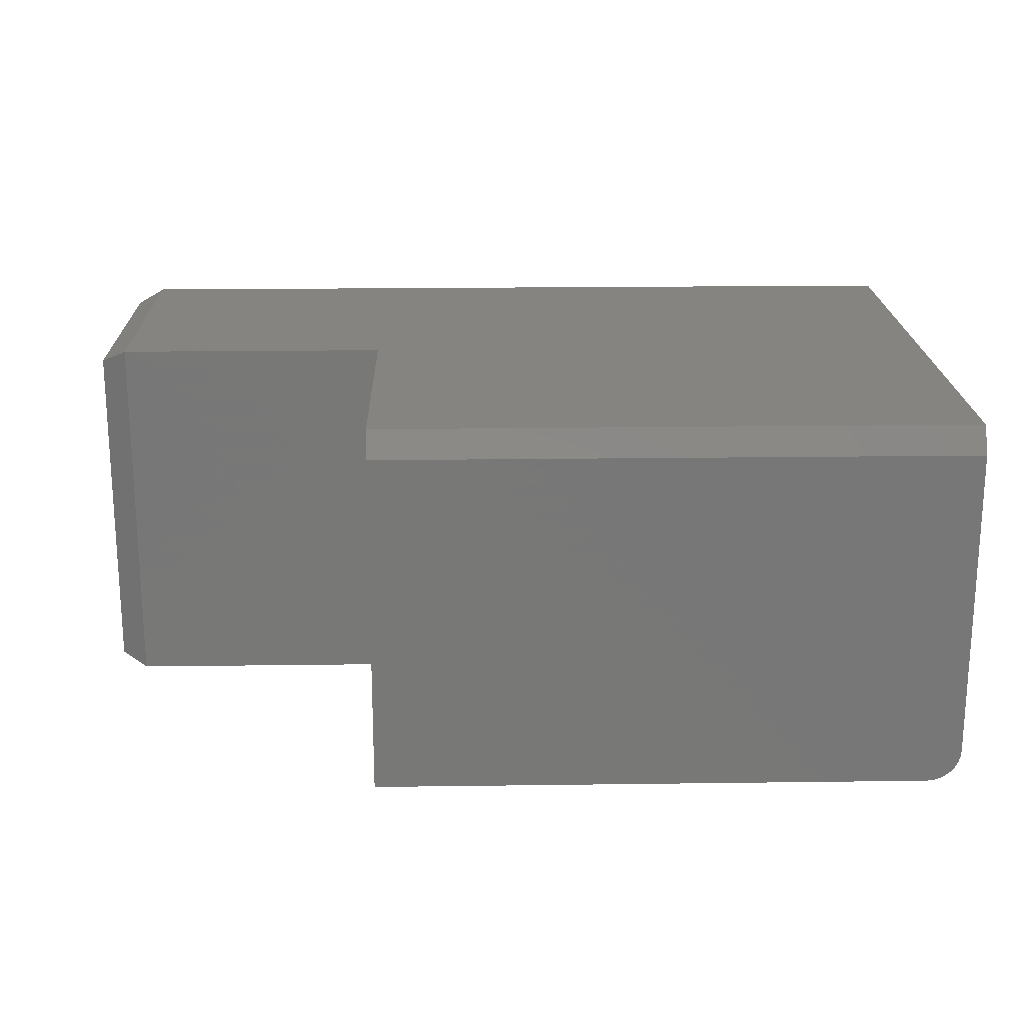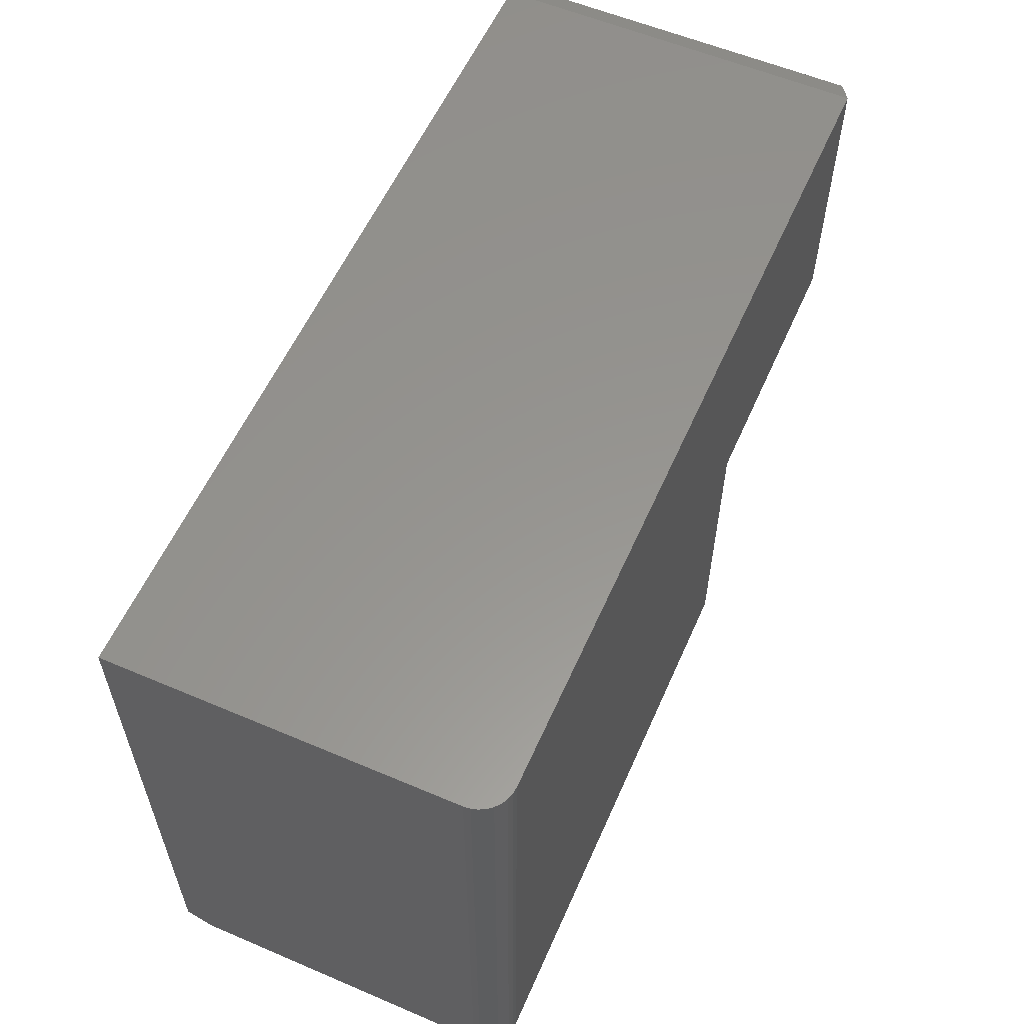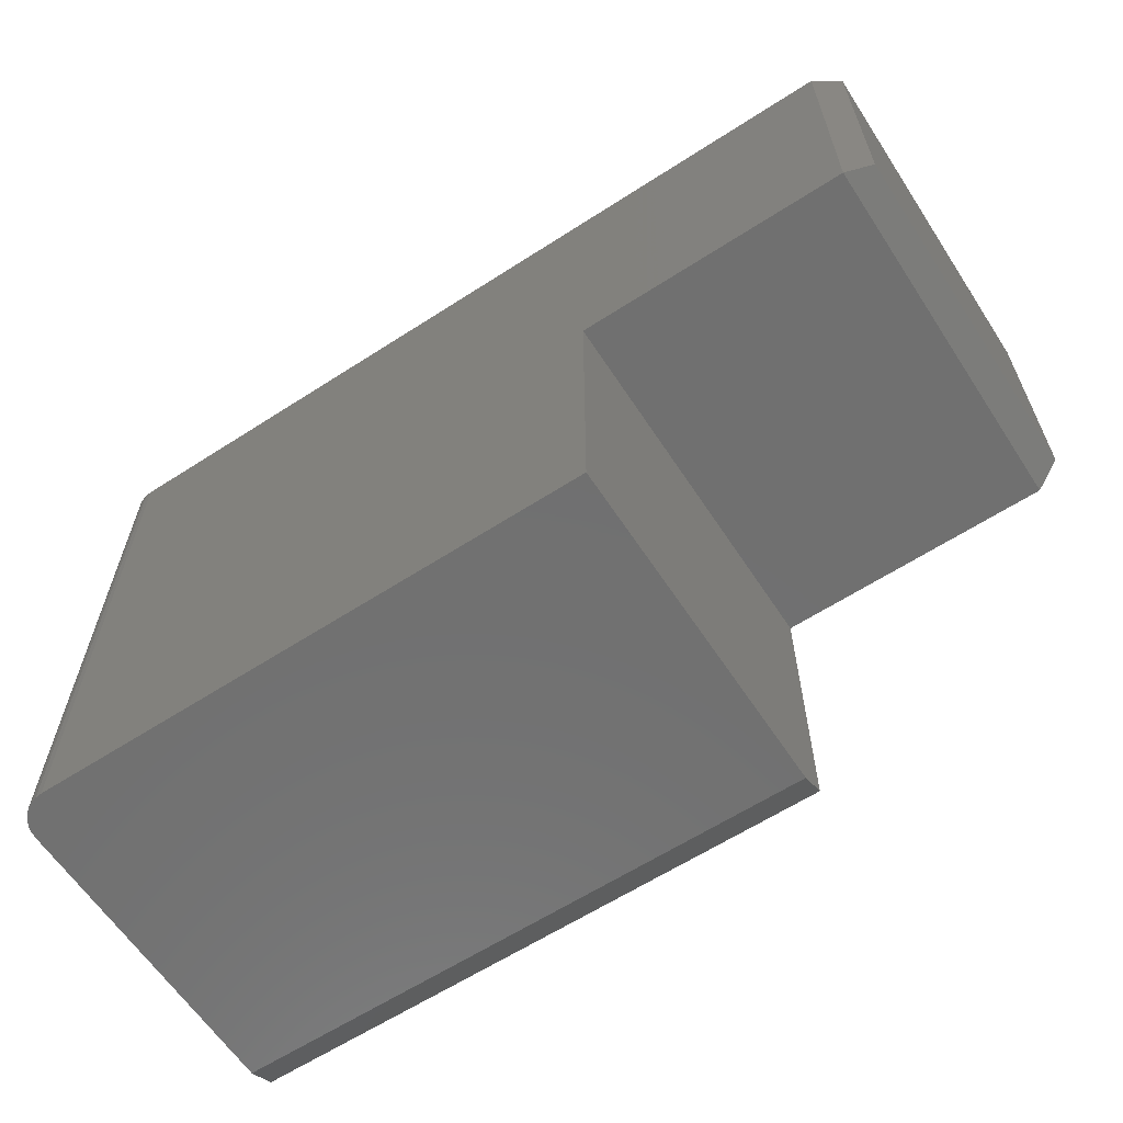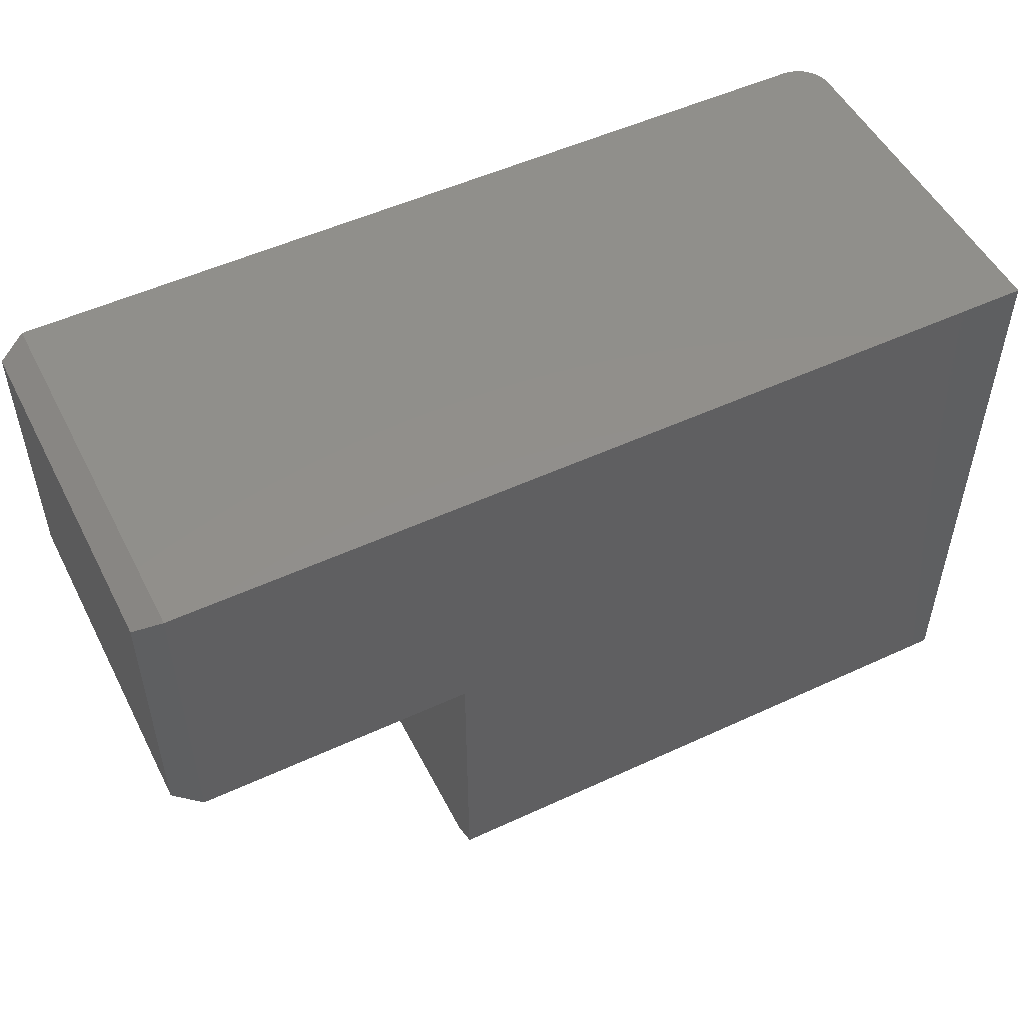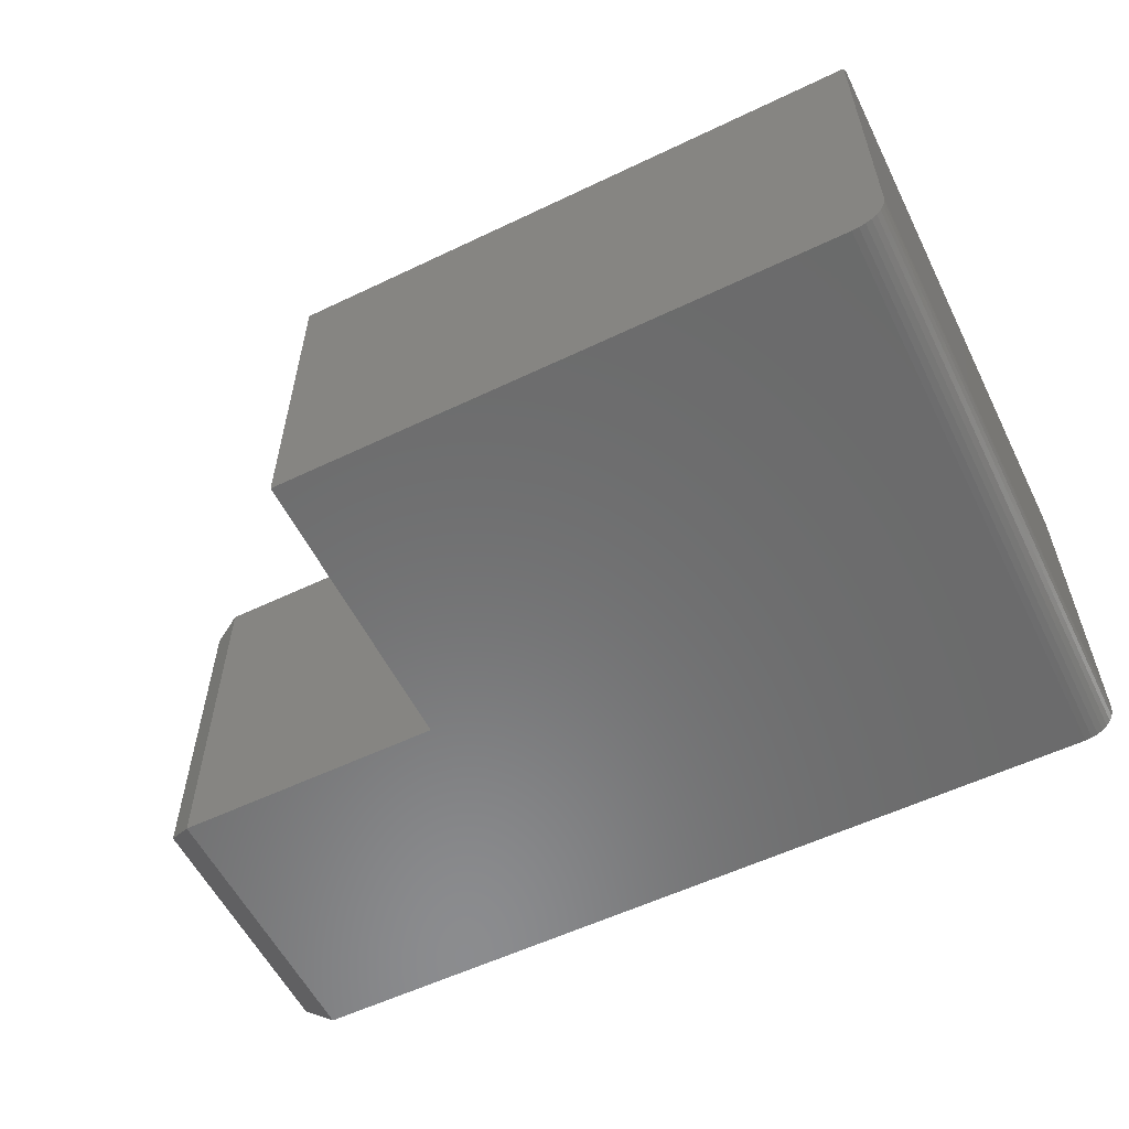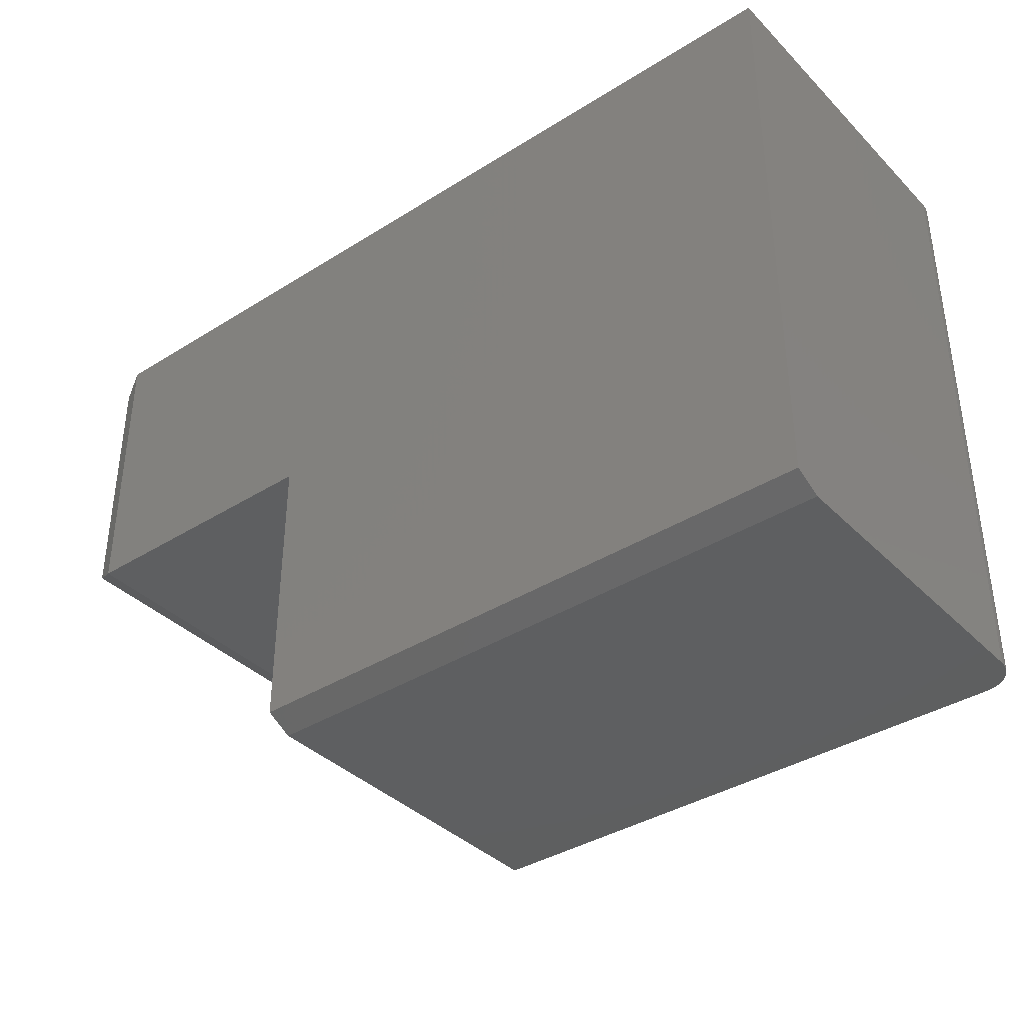
<metadata>
{"format":"stl","ext":"stl","renderer":"f3d","projection":"perspective","resolution":1024,"background":"white","views":[{"elev":19.8,"azim":178.6,"up":"+Y"},{"elev":57.7,"azim":-66.2,"up":"+Z"},{"elev":-62.3,"azim":33.2,"up":"+Z"},{"elev":51.4,"azim":153.3,"up":"+Z"},{"elev":-57.3,"azim":-153.6,"up":"+Y"},{"elev":-37.7,"azim":-141.3,"up":"+Z"}]}
</metadata>
<code>
# stl→obj: 34 verts, 64 faces
v -0.75 -0.3984 0.5146
v -0.75 3.854e-17 0.5146
v -0.75 -0.3984 -0.1797
v -0.75 8.674e-19 -0.1641
v -0.75 -0.03125 -0.1797
v -0.7386 -0.4261 -0.1797
v -0.7259 -0.4345 -0.1797
v -0.7326 -0.4309 -0.1797
v -0.05576 -0.03125 -0.1797
v -0.05576 -0.4375 -0.1797
v -0.7109 -0.4375 -0.1797
v -0.7186 -0.4367 -0.1797
v -0.7434 -0.4201 -0.1797
v -0.747 -0.4134 -0.1797
v -0.7492 -0.4061 -0.1797
v -0.7109 -0.4375 0.5146
v -0.05576 -0.4375 0.1729
v 0.2656 -0.4375 0.5146
v 0.2656 -0.4375 0.1729
v -0.7492 -0.4061 0.5146
v -0.747 -0.4134 0.5146
v -0.7434 -0.4201 0.5146
v -0.7386 -0.4261 0.5146
v -0.7326 -0.4309 0.5146
v -0.7259 -0.4345 0.5146
v -0.7186 -0.4367 0.5146
v 0.2656 1.513e-16 0.5146
v -0.05576 7.794e-17 -0.1641
v -0.05576 9.665e-17 0.1729
v 0.2656 1.323e-16 0.1729
v 0.2969 -0.01562 0.1886
v 0.2969 -0.01562 0.4989
v 0.2969 -0.4219 0.1886
v 0.2969 -0.4219 0.4989
f 1 2 3
f 3 2 4
f 3 4 5
f 6 7 8
f 9 10 11
f 9 11 12
f 9 12 5
f 12 7 6
f 12 6 13
f 12 13 14
f 12 14 15
f 12 15 3
f 12 3 5
f 11 10 16
f 16 10 17
f 16 17 18
f 18 17 19
f 1 20 21
f 2 1 21
f 2 21 22
f 2 22 23
f 2 23 24
f 2 24 25
f 2 25 26
f 2 26 16
f 2 16 18
f 2 18 27
f 1 3 20
f 20 3 15
f 20 15 21
f 21 15 14
f 21 14 22
f 22 14 13
f 22 13 23
f 23 13 6
f 23 6 24
f 24 6 8
f 24 8 25
f 25 8 7
f 25 7 26
f 26 7 12
f 26 12 16
f 16 12 11
f 4 2 28
f 28 2 29
f 2 27 29
f 29 27 30
f 17 10 29
f 29 10 9
f 29 9 28
f 5 4 9
f 9 4 28
f 31 32 33
f 33 32 34
f 29 30 17
f 17 30 19
f 19 30 33
f 33 30 31
f 27 32 30
f 30 32 31
f 27 18 32
f 32 18 34
f 18 19 34
f 34 19 33

</code>
